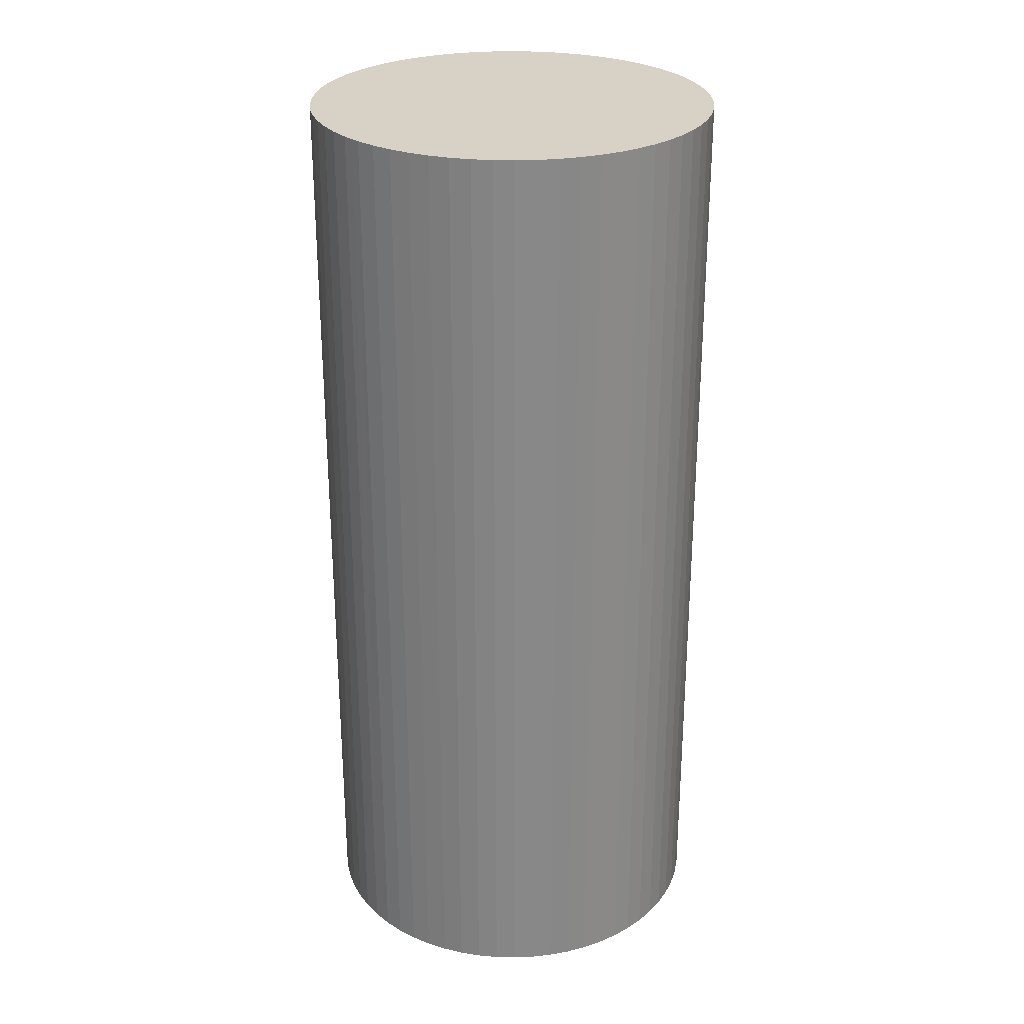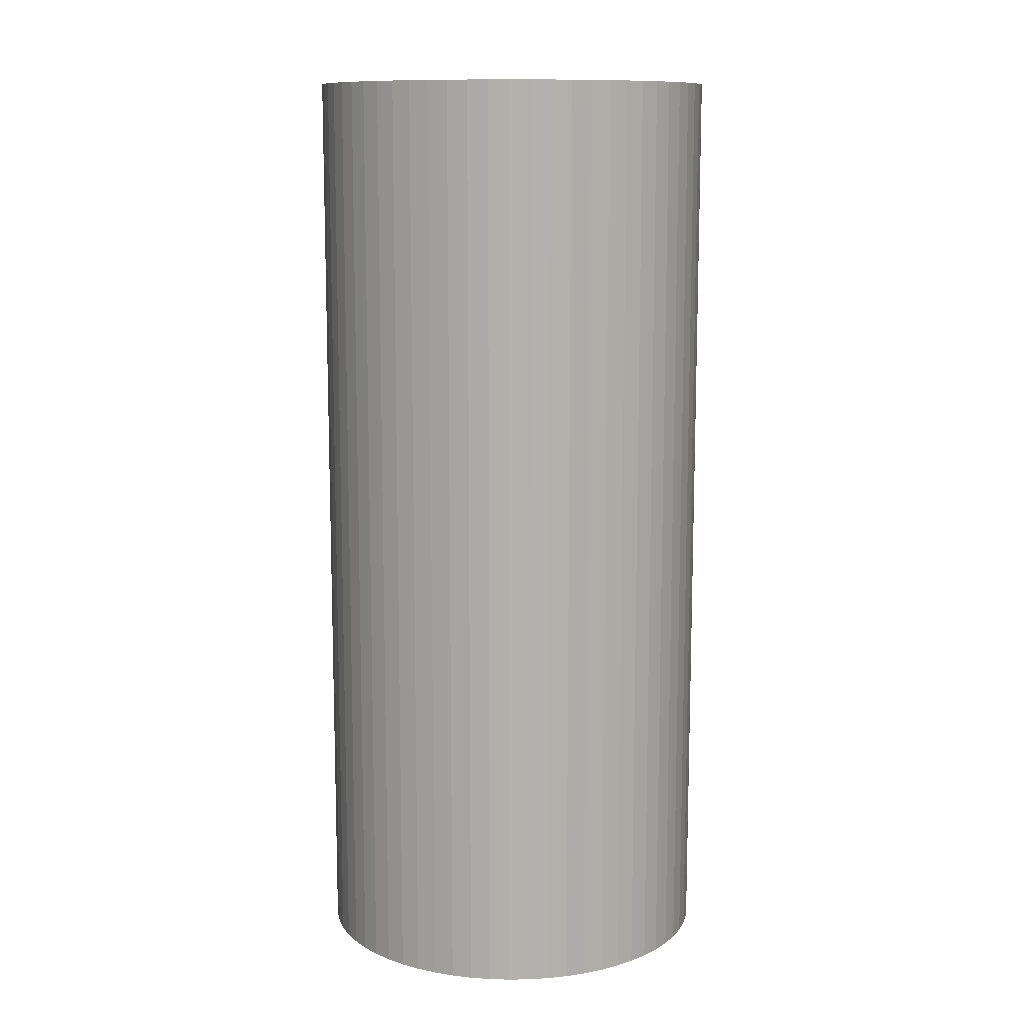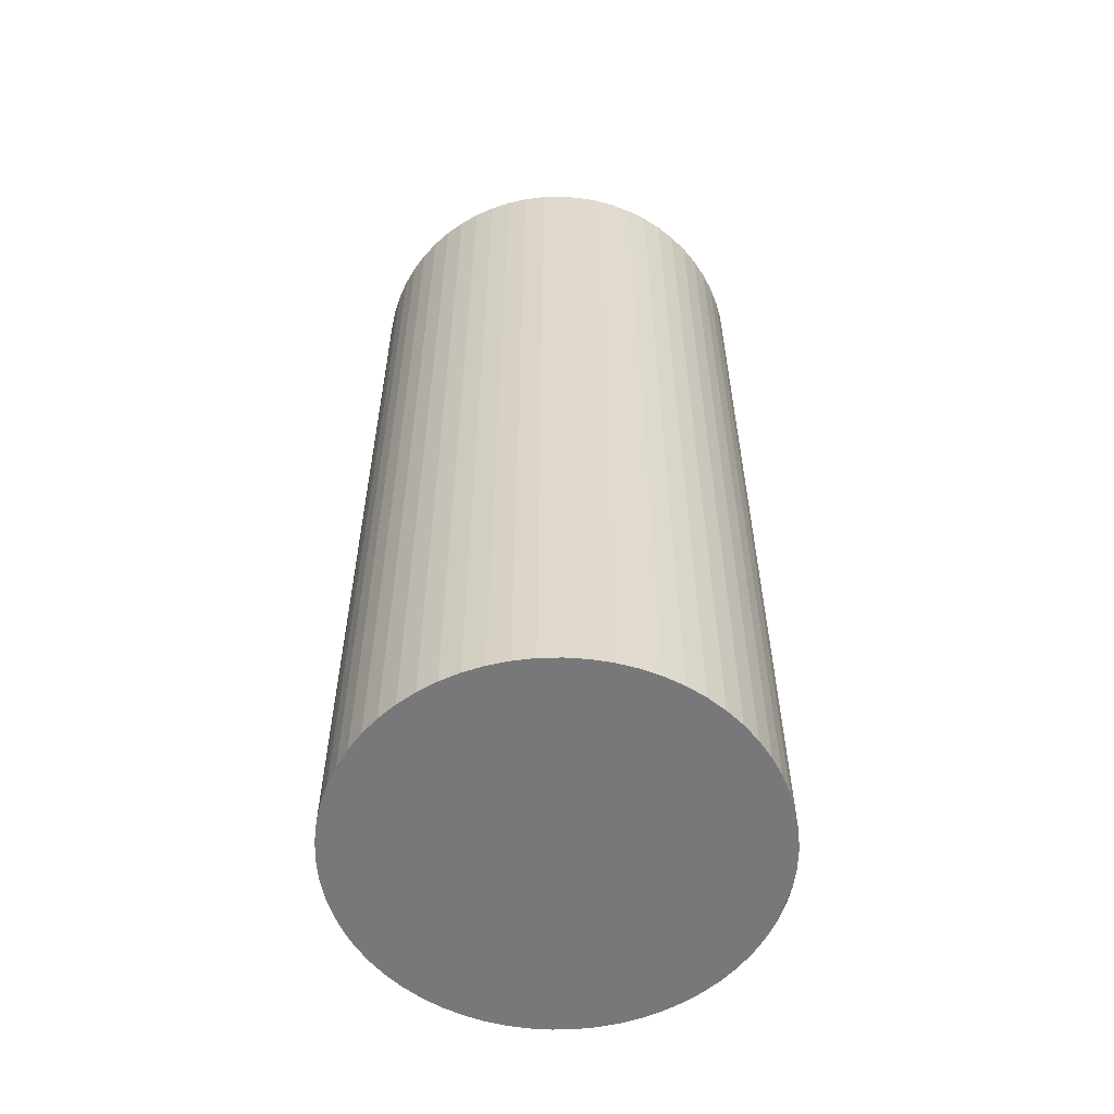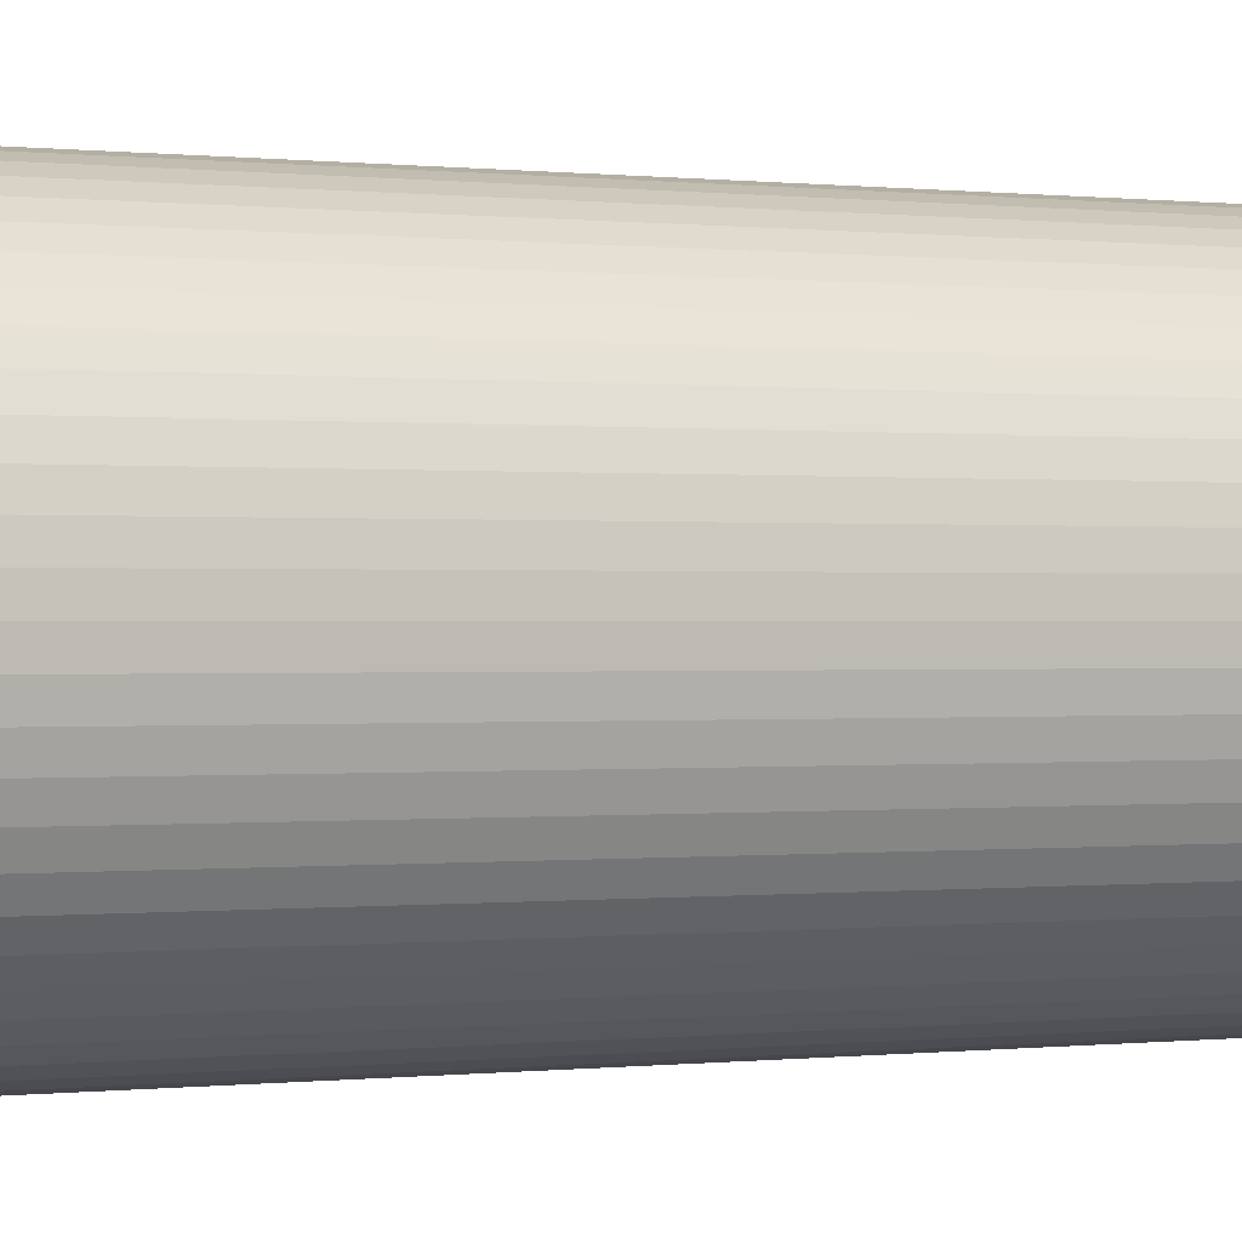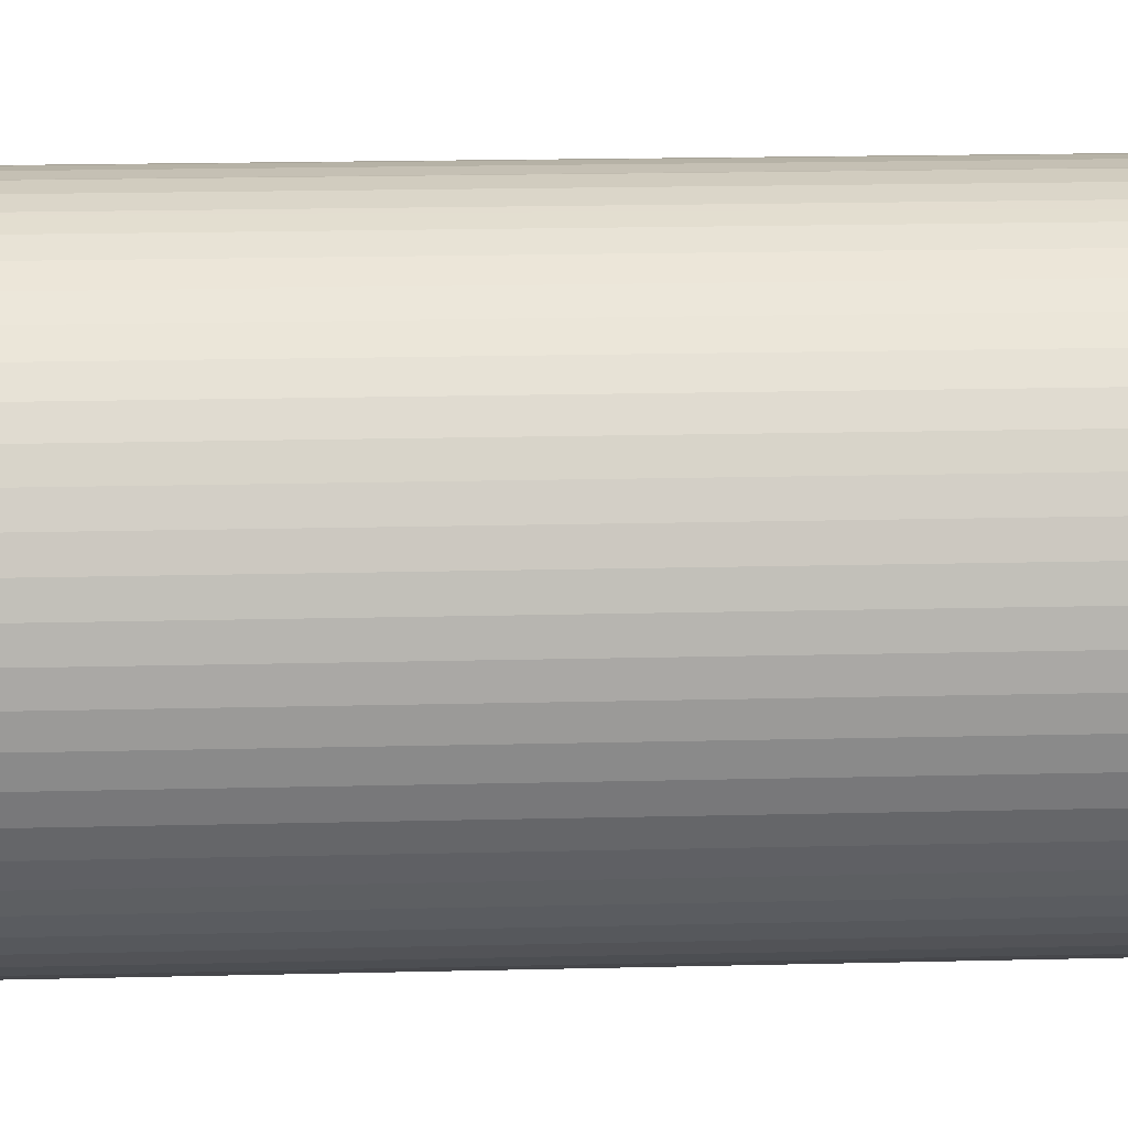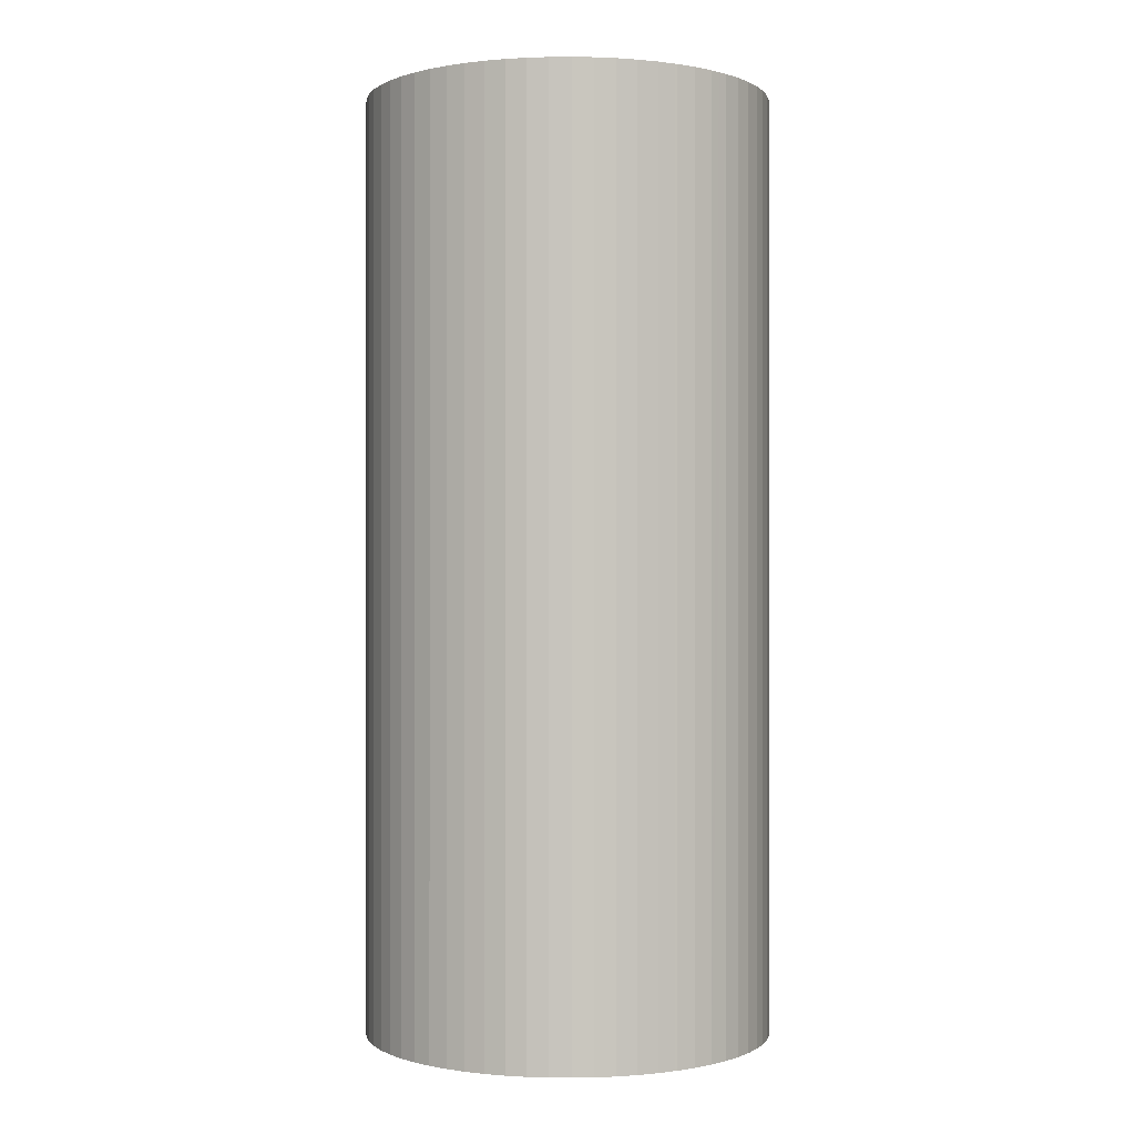
<metadata>
{"format":"obj","ext":"obj","renderer":"f3d","projection":"perspective","resolution":1024,"background":"white","views":[{"elev":27.5,"azim":65.9,"up":"+Y"},{"elev":11.2,"azim":-2.1,"up":"+Y"},{"elev":-57.6,"azim":-108.7,"up":"+Y"},{"elev":0.0,"azim":64.2,"up":"+Z"},{"elev":18.1,"azim":87.2,"up":"+Z"},{"elev":-0.1,"azim":-27.2,"up":"+Y"}]}
</metadata>
<code>
v  0.366 13.39 1.412
v  0.134 13.39 0.871
v  0.236 13.39 1.147
v  0.522 13.39 1.662
v  0.06 13.39 0.585
v  0.015 13.39 0.294
v  0.702 13.39 1.895
v  0 13.39 8.2e-16
v  0.905 13.39 2.108
v  0.015 13.39 -0.294
v  1.128 13.39 2.3
v  0.06 13.39 -0.586
v  1.37 13.39 2.468
v  0.134 13.39 -0.871
v  1.628 13.39 2.611
v  0.236 13.39 -1.147
v  1.899 13.39 2.728
v  0.366 13.39 -1.412
v  2.18 13.39 2.816
v  0.522 13.39 -1.662
v  2.468 13.39 2.875
v  0.702 13.39 -1.895
v  2.762 13.39 2.905
v  0.905 13.39 -2.108
v  3.029 13.39 2.904
v  3.056 13.39 2.905
v  1.129 13.39 -2.3
v  3.349 13.39 2.875
v  1.37 13.39 -2.469
v  3.638 13.39 2.816
v  1.628 13.39 -2.612
v  3.792 13.39 2.768
v  3.919 13.39 2.728
v  1.899 13.39 -2.728
v  4.19 13.39 2.612
v  2.18 13.39 -2.816
v  4.448 13.39 2.469
v  2.469 13.39 -2.875
v  4.689 13.39 2.3
v  2.762 13.39 -2.905
v  4.913 13.39 2.108
v  3.056 13.39 -2.905
v  5.116 13.39 1.895
v  3.349 13.39 -2.875
v  5.296 13.39 1.662
v  3.638 13.39 -2.816
v  5.452 13.39 1.412
v  3.919 13.39 -2.728
v  5.582 13.39 1.147
v  4.19 13.39 -2.612
v  5.684 13.39 0.871
v  4.448 13.39 -2.469
v  5.758 13.39 0.586
v  5.803 13.39 0.294
v  4.689 13.39 -2.3
v  4.913 13.39 -2.108
v  5.818 13.39 8.2e-16
v  5.116 13.39 -1.895
v  5.803 13.39 -0.294
v  5.296 13.39 -1.662
v  5.758 13.39 -0.586
v  5.452 13.39 -1.412
v  5.684 13.39 -0.871
v  5.582 13.39 -1.147
v  5.116 -1.16e-16 1.895
v  5.296 -1.018e-16 1.662
v  5.452 -8.646e-17 1.412
v  5.582 -7.023e-17 1.147
v  3.919 -1.67e-16 2.728
v  4.19 -1.599e-16 2.612
v  4.448 -1.512e-16 2.469
v  4.689 -1.408e-16 2.3
v  4.913 -1.291e-16 2.108
v  5.684 -5.333e-17 0.871
v  5.758 -3.588e-17 0.586
v  5.803 -1.8e-17 0.294
v  5.818 0 0
v  5.803 1.8e-17 -0.294
v  5.758 3.588e-17 -0.586
v  5.684 5.333e-17 -0.871
v  5.582 7.023e-17 -1.147
v  5.452 8.646e-17 -1.412
v  5.296 1.018e-16 -1.662
v  5.116 1.16e-16 -1.895
v  4.913 1.291e-16 -2.108
v  4.689 1.408e-16 -2.3
v  4.448 1.512e-16 -2.469
v  4.19 1.599e-16 -2.612
v  3.919 1.67e-16 -2.728
v  3.638 1.724e-16 -2.816
v  3.349 1.76e-16 -2.875
v  3.056 1.779e-16 -2.905
v  2.762 1.779e-16 -2.905
v  2.469 1.76e-16 -2.875
v  2.18 1.724e-16 -2.816
v  1.899 1.67e-16 -2.728
v  1.628 1.599e-16 -2.612
v  1.37 1.512e-16 -2.469
v  1.129 1.408e-16 -2.3
v  0.905 1.291e-16 -2.108
v  0.702 1.16e-16 -1.895
v  0.522 1.018e-16 -1.662
v  0.366 8.646e-17 -1.412
v  0.236 7.023e-17 -1.147
v  0.134 5.333e-17 -0.871
v  0.06 3.588e-17 -0.586
v  0.015 1.8e-17 -0.294
v  0 0 0
v  0.015 -1.8e-17 0.294
v  0.06 -3.582e-17 0.585
v  0.134 -5.333e-17 0.871
v  0.236 -7.023e-17 1.147
v  0.366 -8.646e-17 1.412
v  0.522 -1.018e-16 1.662
v  0.702 -1.16e-16 1.895
v  0.905 -1.291e-16 2.108
v  1.128 -1.408e-16 2.3
v  1.37 -1.511e-16 2.468
v  1.628 -1.599e-16 2.611
v  1.899 -1.67e-16 2.728
v  2.18 -1.724e-16 2.816
v  2.468 -1.76e-16 2.875
v  2.762 -1.779e-16 2.905
v  3.029 -1.778e-16 2.904
v  3.056 -1.779e-16 2.905
v  3.349 -1.76e-16 2.875
v  3.638 -1.724e-16 2.816
v  3.792 -1.695e-16 2.768
g defaultobject
f 1 2 3
f 2 1 4
f 2 4 5
f 5 4 6
f 6 4 7
f 6 7 8
f 8 7 9
f 8 9 10
f 10 9 11
f 10 11 12
f 12 11 13
f 12 13 14
f 14 13 15
f 14 15 16
f 16 15 17
f 16 17 18
f 18 17 19
f 18 19 20
f 20 19 21
f 20 21 22
f 22 21 23
f 22 23 24
f 24 23 25
f 24 25 26
f 24 26 27
f 27 26 28
f 27 28 29
f 29 28 30
f 29 30 31
f 31 30 32
f 31 32 33
f 31 33 34
f 34 33 35
f 34 35 36
f 36 35 37
f 36 37 38
f 38 37 39
f 38 39 40
f 40 39 41
f 40 41 42
f 42 41 43
f 42 43 44
f 44 43 45
f 44 45 46
f 46 45 47
f 46 47 48
f 48 47 49
f 48 49 50
f 50 49 51
f 50 51 52
f 52 51 53
f 52 53 54
f 52 54 55
f 55 54 56
f 56 54 57
f 56 57 58
f 58 57 59
f 58 59 60
f 60 59 61
f 60 61 62
f 62 61 63
f 62 63 64
f 65 45 43
f 45 65 66
f 66 47 45
f 47 66 67
f 67 49 47
f 49 67 68
f 69 35 33
f 35 69 70
f 70 37 35
f 37 70 71
f 71 39 37
f 39 71 72
f 72 41 39
f 41 72 73
f 73 43 41
f 43 73 65
f 68 51 49
f 51 68 74
f 74 53 51
f 53 74 75
f 75 54 53
f 54 75 76
f 76 57 54
f 57 76 77
f 77 59 57
f 59 77 78
f 78 61 59
f 61 78 79
f 79 63 61
f 63 79 80
f 80 64 63
f 64 80 81
f 81 62 64
f 62 81 82
f 82 60 62
f 60 82 83
f 83 58 60
f 58 83 84
f 84 56 58
f 56 84 85
f 85 55 56
f 55 85 86
f 86 52 55
f 52 86 87
f 87 50 52
f 50 87 88
f 88 48 50
f 48 88 89
f 89 46 48
f 46 89 90
f 90 44 46
f 44 90 91
f 91 42 44
f 42 91 92
f 92 40 42
f 40 92 93
f 93 38 40
f 38 93 94
f 94 36 38
f 36 94 95
f 95 34 36
f 34 95 96
f 96 31 34
f 31 96 97
f 97 29 31
f 29 97 98
f 98 27 29
f 27 98 99
f 99 24 27
f 24 99 100
f 100 22 24
f 22 100 101
f 101 20 22
f 20 101 102
f 102 18 20
f 18 102 103
f 103 16 18
f 16 103 104
f 104 14 16
f 14 104 105
f 105 12 14
f 12 105 106
f 106 10 12
f 10 106 107
f 107 8 10
f 8 107 108
f 108 6 8
f 6 108 109
f 109 5 6
f 5 109 110
f 110 2 5
f 2 110 111
f 111 3 2
f 3 111 112
f 112 1 3
f 1 112 113
f 113 4 1
f 4 113 114
f 114 7 4
f 7 114 115
f 115 9 7
f 9 115 116
f 116 11 9
f 11 116 117
f 117 13 11
f 13 117 118
f 118 15 13
f 15 118 119
f 119 17 15
f 17 119 120
f 120 19 17
f 19 120 121
f 121 21 19
f 21 121 122
f 122 23 21
f 23 122 123
f 123 25 23
f 25 123 124
f 124 26 25
f 26 124 125
f 125 28 26
f 28 125 126
f 126 30 28
f 30 126 127
f 127 32 30
f 32 127 33
f 33 127 69
f 69 127 128
f 72 65 73
f 65 72 66
f 66 72 71
f 66 71 67
f 67 71 70
f 67 70 68
f 68 70 69
f 68 69 74
f 74 69 128
f 74 128 75
f 75 128 127
f 75 127 126
f 75 126 76
f 76 126 125
f 76 125 77
f 77 125 122
f 77 122 78
f 78 122 79
f 79 122 121
f 79 121 80
f 80 121 120
f 80 120 81
f 81 120 119
f 81 119 82
f 82 119 118
f 82 118 83
f 83 118 117
f 83 117 84
f 84 117 116
f 84 116 85
f 85 116 115
f 85 115 86
f 86 115 114
f 86 114 87
f 87 114 113
f 87 113 88
f 88 113 112
f 88 112 89
f 89 112 111
f 89 111 90
f 90 111 110
f 90 110 91
f 91 110 109
f 91 109 92
f 92 109 108
f 92 108 93
f 93 108 107
f 93 107 94
f 94 107 106
f 94 106 95
f 95 106 105
f 95 105 96
f 96 105 104
f 96 104 97
f 97 104 103
f 97 103 98
f 98 103 102
f 98 102 99
f 99 102 101
f 99 101 100

</code>
